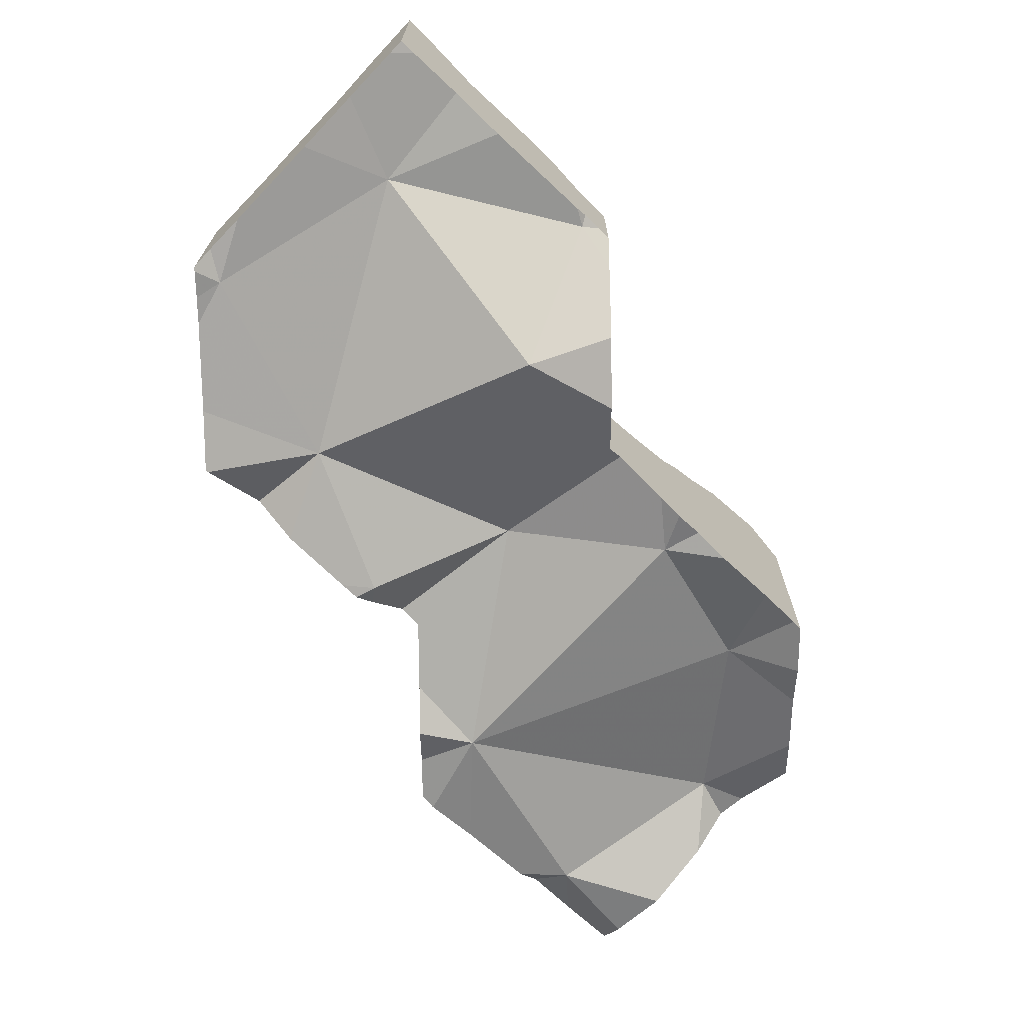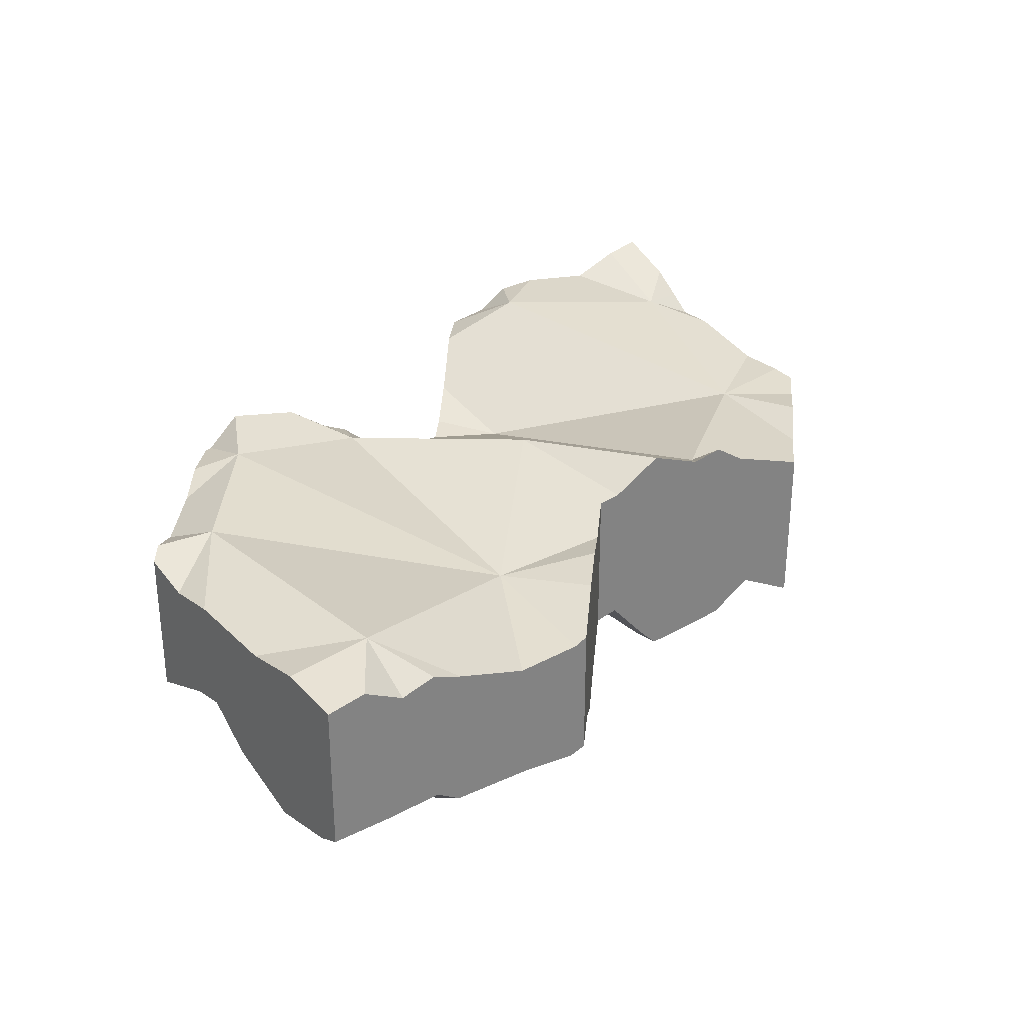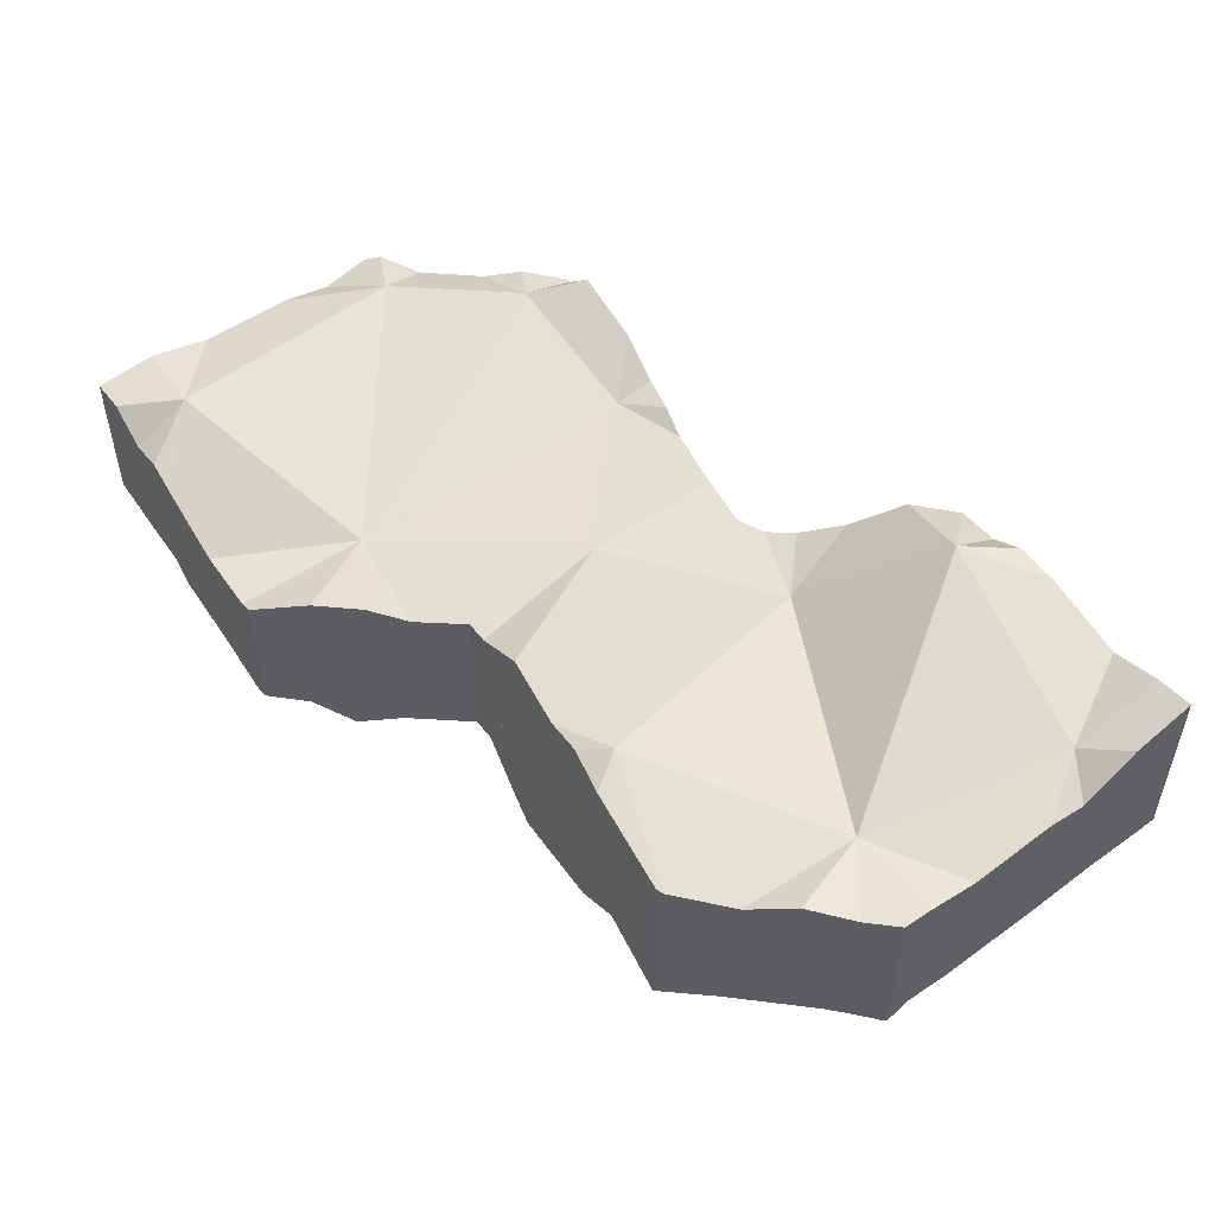
<metadata>
{"format":"obj","ext":"obj","renderer":"f3d","projection":"perspective","resolution":1024,"background":"white","views":[{"elev":-68.8,"azim":135.6,"up":"+Z"},{"elev":29.7,"azim":-39.0,"up":"+Z"},{"elev":50.5,"azim":56.3,"up":"+Z"}]}
</metadata>
<code>
v -0.1556 -0.1556 -0.07892
v -0.1556 -0.1556 -0.05282
v -0.1556 -0.1556 -0.03685
v -0.1556 -0.1488 -0.08184
v -0.1556 -0.1384 -0.03424
v -0.1556 -0.138 -0.03418
v -0.1556 -0.13 -0.08467
v -0.1556 -0.1211 -0.081
v -0.1556 -0.1205 -0.0368
v -0.1556 -0.1184 -0.07698
v -0.1556 -0.1182 -0.07976
v -0.1556 -0.1165 -0.07906
v -0.1556 -0.1137 -0.0363
v -0.1556 -0.11 -0.07638
v -0.1556 -0.109 -0.07596
v -0.1556 -0.09646 -0.06552
v -0.1556 -0.09417 -0.03486
v -0.1556 -0.08671 -0.06691
v -0.1556 -0.07991 -0.03643
v -0.1556 -0.07551 -0.03505
v -0.1556 -0.06999 -0.05761
v -0.1556 -0.06892 -0.07345
v -0.1556 -0.06667 -0.07428
v -0.1556 -0.06667 -0.07329
v -0.1556 -0.06667 -0.05309
v -0.1556 -0.06667 -0.03227
v -0.1552 -0.06628 -0.07446
v -0.1545 -0.06564 -0.07478
v -0.1517 -0.06283 -0.04184
v -0.1517 -0.06283 -0.02996
v -0.1462 -0.05735 -0.07896
v -0.144 -0.1556 -0.03536
v -0.1432 -0.0543 -0.03421
v -0.1432 -0.0543 -0.04718
v -0.1422 -0.1556 -0.03636
v -0.1419 -0.09214 -0.06645
v -0.1414 -0.05252 -0.03397
v -0.1372 -0.06912 -0.02774
v -0.1372 -0.1556 -0.07982
v -0.1363 -0.1556 -0.07982
v -0.1357 -0.04679 -0.06294
v -0.1326 -0.04368 -0.08305
v -0.1326 -0.04368 -0.06947
v -0.1318 -0.1556 -0.04205
v -0.1316 -0.1393 -0.0313
v -0.1289 -0.04006 -0.03226
v -0.1252 -0.1447 -0.08513
v -0.1224 -0.03349 -0.08984
v -0.1224 -0.03349 -0.07773
v -0.1224 -0.03349 -0.07626
v -0.1213 -0.1556 -0.03981
v -0.1209 -0.1556 -0.07986
v -0.1208 -0.03191 -0.02818
v -0.1208 -0.03191 -0.02818
v -0.1202 -0.03135 -0.09008
v -0.1176 -0.1556 -0.08208
v -0.117 -0.1556 -0.07907
v -0.116 -0.1556 -0.04199
v -0.1135 -0.1556 -0.08483
v -0.1122 -0.1556 -0.04358
v -0.1119 -0.1556 -0.05478
v -0.1111 -0.02222 -0.0911
v -0.1111 -0.02222 -0.07923
v -0.1111 -0.02222 -0.05014
v -0.1111 -0.02222 -0.02894
v -0.1092 -0.02222 -0.02861
v -0.1086 -0.03805 -0.02447
v -0.1085 -0.1556 -0.07738
v -0.108 -0.02222 -0.09031
v -0.1045 -0.04677 -0.08045
v -0.1044 -0.1556 -0.04627
v -0.104 -0.02222 -0.09028
v -0.09947 -0.02222 -0.02035
v -0.09822 -0.1556 -0.0712
v -0.09467 -0.02222 -0.0902
v -0.09047 -0.1556 -0.05108
v -0.08905 -0.1556 -0.08684
v -0.08556 -0.02222 -0.05024
v -0.08459 -0.1556 -0.08754
v -0.08452 -0.1556 -0.06299
v -0.07933 -0.02222 -0.0254
v -0.07859 -0.02222 -0.02558
v -0.07857 -0.02222 -0.09216
v -0.07655 -0.02222 -0.02706
v -0.07436 -0.02222 -0.09267
v -0.0716 -0.1556 -0.08959
v -0.07064 -0.1556 -0.05111
v -0.06864 -0.1556 -0.06509
v -0.06862 -0.1185 -0.04586
v -0.06667 -0.1556 -0.0884
v -0.06667 -0.1556 -0.06479
v -0.06667 -0.1556 -0.05529
v -0.06667 -0.1556 -0.0528
v -0.06667 -0.1556 -0.04965
v -0.06635 -0.02222 -0.03442
v -0.06392 -0.0352 -0.03452
v -0.06308 -0.1273 -0.09224
v -0.06267 -0.02222 -0.09073
v -0.05945 -0.03403 -0.09037
v -0.0582 -0.02222 -0.0385
v -0.05687 -0.1458 -0.08769
v -0.05619 -0.02222 -0.08229
v -0.05561 -0.1445 -0.05569
v -0.0538 -0.1427 -0.04335
v -0.0538 -0.1427 -0.05616
v -0.05359 -0.02222 -0.09267
v -0.05351 -0.1424 -0.05576
v -0.05152 -0.1404 -0.09126
v -0.05106 -0.02222 -0.04461
v -0.04938 -0.02222 -0.07257
v -0.04757 -0.1365 -0.09389
v -0.04545 -0.02222 -0.0907
v -0.04283 -0.1317 -0.04152
v -0.03953 -0.1284 -0.05627
v -0.03915 -0.128 -0.05795
v -0.03899 -0.02222 -0.06307
v -0.03793 -0.02222 -0.05706
v -0.03735 -0.1262 -0.08826
v -0.03548 -0.02222 -0.0502
v -0.03528 -0.02222 -0.05744
v -0.03522 -0.02222 -0.05962
v -0.03451 -0.02222 -0.06206
v -0.03444 -0.02222 -0.05047
v -0.03379 -0.1227 -0.0436
v -0.03335 -0.1222 -0.04349
v -0.03097 -0.02222 -0.07429
v -0.02915 -0.118 -0.06502
v -0.02685 -0.02222 -0.08846
v -0.02463 -0.1135 -0.06822
v -0.02222 -0.1111 -0.08449
v -0.02222 -0.1111 -0.07229
v -0.02222 -0.1111 -0.05689
v -0.02222 -0.1111 -0.04076
v -0.02222 -0.02222 -0.09017
v -0.02222 -0.02222 -0.05931
v -0.02222 -0.02222 -0.05364
v -0.02146 -0.07173 -0.03434
v -0.02139 -0.06772 -0.08006
v -0.01751 -0.01751 -0.05671
v -0.0165 -0.0165 -0.05737
v -0.01516 -0.1111 -0.04016
v -0.01499 -0.1111 -0.0834
v -0.01129 -0.1111 -0.05062
v -0.01123 -0.01123 -0.09676
v -0.009893 -0.009893 -0.05575
v -0.009118 -0.1111 -0.05648
v -0.008948 -0.1111 -0.06265
v -0.008826 -0.1111 -0.06704
v -0.002783 -0.1111 -0.09709
v -0.00208 -0.1111 -0.09779
v -0.0007268 -0.1111 -0.08967
v -0.0001016 -0.0001014 -0.04922
v -0.0001006 -0.0001004 -0.06227
v 0.0009652 -0.1111 -0.03231
v 0.001205 -0.1111 -0.04345
v 0.001474 -0.1052 -0.1024
v 0.003576 -0.1111 -0.1034
v 0.003927 0.003927 -0.09167
v 0.003979 0.003979 -0.04485
v 0.005176 -0.0228 -0.06051
v 0.009601 -0.1111 -0.1034
v 0.009601 -0.1111 -0.04514
v 0.01134 0.01134 -0.03698
v 0.01183 0.01183 -0.08198
v 0.01235 -0.1111 -0.03705
v 0.01703 0.01703 -0.07561
v 0.01703 0.01703 -0.06706
v 0.01795 0.01795 -0.03714
v 0.01856 -0.1111 -0.03964
v 0.01914 -0.01694 -0.1067
v 0.02218 0.02218 -0.03725
v 0.02222 0.02222 -0.06909
v 0.02222 0.02222 -0.06697
v 0.02222 0.02222 -0.03727
v 0.02385 -0.1111 -0.03915
v 0.02641 0.02222 -0.06788
v 0.02745 -0.1111 -0.1029
v 0.02916 -0.1111 -0.03865
v 0.02928 -0.1111 -0.07923
v 0.02929 -0.0988 -0.04767
v 0.03087 0.01914 -0.06957
v 0.03209 -0.1111 -0.1028
v 0.03263 0.02222 -0.06806
v 0.03469 0.02222 -0.06926
v 0.0352 0.02222 -0.03593
v 0.03608 0.02222 -0.07006
v 0.03629 0.006964 -0.02804
v 0.03674 0.02222 -0.03505
v 0.03976 -0.1111 -0.04561
v 0.04391 -0.08566 -0.09699
v 0.04466 -0.1111 -0.0475
v 0.04546 0.02222 -0.03006
v 0.04588 -0.1111 -0.09591
v 0.04635 -0.1111 -0.09568
v 0.05289 0.02222 -0.03006
v 0.0562 0.02222 -0.0354
v 0.05865 0.02222 -0.03006
v 0.06387 0.02222 -0.0746
v 0.06584 -0.1111 -0.1064
v 0.06667 -0.1111 -0.1065
v 0.06667 -0.1111 -0.06399
v 0.06667 -0.1111 -0.05598
v 0.06825 -0.1095 -0.05737
v 0.06929 -0.1085 -0.05746
v 0.07081 0.02222 -0.07573
v 0.07261 0.02222 -0.03271
v 0.07788 -0.09989 -0.05822
v 0.07949 -0.09829 -0.1033
v 0.08217 -0.09561 -0.0586
v 0.08311 -0.06017 -0.05432
v 0.08327 -0.09451 -0.1028
v 0.08376 0.02222 -0.03483
v 0.08587 -0.0104 -0.08201
v 0.08848 0.02222 -0.07573
v 0.09272 -0.08506 -0.05331
v 0.09468 0.02222 -0.07288
v 0.09859 -0.002973 -0.04131
v 0.09865 -0.07913 -0.1005
v 0.09928 0.02222 -0.07737
v 0.09976 0.02222 -0.0295
v 0.1022 -0.06589 -0.09762
v 0.1032 -0.07455 -0.05507
v 0.1043 -0.07345 -0.1005
v 0.1062 0.02222 -0.07841
v 0.1102 -0.0676 -0.101
v 0.1111 -0.06667 -0.1007
v 0.1111 -0.06667 -0.07923
v 0.1111 -0.06667 -0.06267
v 0.1111 -0.06667 -0.05404
v 0.1111 -0.06038 -0.09654
v 0.1111 -0.05872 -0.05327
v 0.1111 -0.05719 -0.0678
v 0.1111 -0.05688 -0.06796
v 0.1111 -0.05219 -0.08998
v 0.1111 -0.04928 -0.08766
v 0.1111 -0.04816 -0.09543
v 0.1111 -0.04591 -0.07381
v 0.1111 -0.04562 -0.09486
v 0.1111 -0.04515 -0.05327
v 0.1111 -0.04403 -0.05327
v 0.1111 -0.04073 -0.07657
v 0.1111 -0.03668 -0.06796
v 0.1111 -0.03247 -0.0703
v 0.1111 -0.02121 -0.08942
v 0.1111 -0.02117 -0.07657
v 0.1111 -0.02016 -0.04712
v 0.1111 -0.0194 -0.08902
v 0.1111 -0.01269 -0.04712
v 0.1111 -0.01235 -0.07436
v 0.1111 -0.009475 -0.04712
v 0.1111 -0.006953 -0.07302
v 0.1111 -0.00587 -0.06335
v 0.1111 -0.002805 -0.04178
v 0.1111 0.0001573 -0.08368
v 0.1111 0.001344 -0.0699
v 0.1111 0.005877 -0.0351
v 0.1111 0.007264 -0.06769
v 0.1111 0.01349 -0.08095
v 0.1111 0.01734 -0.08016
v 0.1111 0.02086 -0.0282
v 0.1111 0.02222 -0.07876
v 0.1111 0.02222 -0.06535
v 0.1111 0.02222 -0.02757
f 142 148 138
f 156 142 138
f 138 148 151
f 138 151 156
f 151 148 142
f 151 142 149
f 156 149 142
f 156 151 149
f 21 24 18
f 36 21 18
f 18 24 22
f 18 22 27
f 18 27 36
f 25 24 21
f 25 21 36
f 22 24 23
f 22 23 27
f 23 24 27
f 29 24 25
f 27 24 28
f 28 24 49
f 34 24 29
f 24 34 41
f 41 43 24
f 43 49 24
f 36 29 25
f 27 28 36
f 28 31 36
f 31 28 49
f 33 29 30
f 38 30 29
f 34 29 33
f 38 29 36
f 33 30 38
f 36 31 42
f 42 31 49
f 38 34 33
f 34 38 41
f 36 89 38
f 36 42 70
f 47 89 36
f 97 47 36
f 36 70 97
f 41 38 43
f 38 70 43
f 38 89 70
f 49 48 42
f 42 48 70
f 43 50 49
f 70 50 43
f 47 56 52
f 47 52 57
f 47 59 56
f 47 57 68
f 77 59 47
f 47 68 74
f 47 74 80
f 97 77 47
f 47 80 89
f 70 48 49
f 70 49 50
f 52 56 57
f 68 57 56
f 77 56 59
f 68 56 77
f 74 68 79
f 79 68 77
f 89 138 70
f 97 70 99
f 70 138 99
f 74 79 90
f 80 74 88
f 88 74 90
f 97 79 77
f 79 86 90
f 97 86 79
f 88 89 80
f 86 101 90
f 97 101 86
f 89 88 91
f 88 90 91
f 89 91 105
f 89 105 115
f 115 127 89
f 127 129 89
f 129 138 89
f 90 101 91
f 105 91 101
f 99 138 97
f 97 108 101
f 97 111 108
f 118 111 97
f 130 118 97
f 138 130 97
f 101 108 105
f 108 115 105
f 108 111 127
f 108 127 115
f 127 111 118
f 127 118 130
f 127 130 129
f 129 130 131
f 129 131 138
f 131 130 142
f 138 142 130
f 131 142 138
f 120 119 123
f 137 119 120
f 137 123 119
f 135 121 120
f 120 121 138
f 120 123 135
f 137 120 138
f 135 122 121
f 121 122 138
f 135 126 122
f 122 126 138
f 123 136 135
f 137 136 123
f 126 134 128
f 126 128 138
f 135 134 126
f 138 128 134
f 134 135 144
f 138 134 170
f 134 144 170
f 136 139 135
f 140 135 139
f 140 164 135
f 144 135 158
f 158 135 164
f 137 139 136
f 146 137 138
f 137 140 139
f 160 140 137
f 143 141 137
f 137 141 180
f 146 143 137
f 160 137 180
f 147 146 138
f 148 147 138
f 151 148 138
f 156 151 138
f 156 138 190
f 190 138 170
f 145 153 140
f 160 145 140
f 153 164 140
f 141 143 155
f 180 141 155
f 146 162 143
f 143 162 155
f 144 158 170
f 160 153 145
f 179 146 147
f 179 162 146
f 147 148 179
f 148 151 179
f 151 149 150
f 156 150 149
f 156 149 151
f 151 150 179
f 156 157 150
f 157 177 150
f 177 179 150
f 181 153 160
f 153 167 164
f 181 167 153
f 155 162 180
f 156 161 157
f 190 161 156
f 157 161 177
f 164 170 158
f 180 210 160
f 181 160 213
f 160 210 213
f 190 177 161
f 162 175 169
f 180 162 169
f 179 175 162
f 167 166 164
f 166 170 164
f 172 166 167
f 181 170 166
f 166 172 176
f 166 176 181
f 172 167 173
f 167 176 173
f 181 176 167
f 180 169 175
f 213 170 181
f 190 170 213
f 173 176 172
f 180 175 178
f 175 189 178
f 179 189 175
f 193 179 177
f 190 182 177
f 182 193 177
f 180 178 189
f 179 191 189
f 201 191 179
f 179 193 194
f 179 194 201
f 180 189 191
f 180 191 203
f 180 203 204
f 180 204 207
f 180 207 209
f 180 209 210
f 190 193 182
f 190 194 193
f 190 199 194
f 199 190 208
f 211 208 190
f 221 211 190
f 221 190 213
f 191 201 202
f 203 191 202
f 194 199 200
f 194 200 201
f 200 199 208
f 208 201 200
f 202 201 203
f 203 201 204
f 204 201 207
f 207 201 209
f 211 201 208
f 201 227 209
f 227 201 211
f 210 209 215
f 209 227 215
f 213 210 233
f 222 210 215
f 222 233 210
f 221 218 211
f 211 218 227
f 213 245 221
f 237 213 233
f 213 237 241
f 241 245 213
f 215 227 222
f 221 223 218
f 218 223 227
f 221 225 223
f 221 230 225
f 221 234 230
f 221 235 234
f 245 235 221
f 222 227 228
f 222 228 232
f 222 232 233
f 223 225 227
f 225 226 227
f 225 230 226
f 227 226 230
f 228 227 232
f 227 230 234
f 232 227 233
f 233 227 237
f 235 227 234
f 245 227 235
f 241 237 227
f 245 241 227
f 153 145 152
f 152 145 160
f 160 145 153
f 159 153 152
f 159 152 160
f 167 153 159
f 181 160 153
f 181 153 167
f 163 159 160
f 163 168 159
f 167 159 168
f 187 163 160
f 213 160 181
f 210 187 160
f 213 210 160
f 168 163 187
f 173 167 168
f 173 176 167
f 176 181 167
f 173 168 171
f 171 168 187
f 173 171 174
f 174 171 187
f 174 196 173
f 173 183 176
f 173 196 183
f 185 174 187
f 185 196 174
f 181 176 183
f 181 183 184
f 181 184 186
f 181 186 198
f 181 198 205
f 181 205 213
f 183 196 184
f 186 184 198
f 184 196 198
f 188 185 187
f 188 196 185
f 192 188 187
f 192 187 195
f 195 187 197
f 197 187 206
f 212 206 187
f 210 217 187
f 212 187 217
f 195 188 192
f 196 188 195
f 195 206 196
f 195 197 206
f 198 196 216
f 212 196 206
f 262 196 212
f 262 216 196
f 214 205 198
f 214 198 216
f 213 205 214
f 213 242 210
f 210 240 217
f 210 222 231
f 210 233 222
f 210 231 239
f 210 242 233
f 210 239 240
f 220 212 217
f 263 212 220
f 262 212 263
f 257 213 214
f 213 243 242
f 213 245 243
f 249 245 213
f 251 249 213
f 213 255 251
f 213 257 255
f 216 257 214
f 262 257 216
f 220 217 256
f 240 246 217
f 217 246 248
f 217 248 250
f 217 250 253
f 256 217 253
f 260 220 256
f 263 220 260
f 222 228 229
f 222 232 228
f 231 222 229
f 222 233 232
f 229 228 239
f 239 228 232
f 231 229 239
f 242 232 233
f 239 232 252
f 252 232 242
f 240 239 252
f 248 246 240
f 248 240 252
f 242 243 252
f 249 243 245
f 252 243 249
f 252 250 248
f 252 249 251
f 252 253 250
f 252 251 255
f 252 260 253
f 255 257 252
f 257 262 252
f 262 260 252
f 253 260 256
f 262 263 260
f 2 10 1
f 1 40 2
f 4 1 8
f 39 1 4
f 1 10 8
f 1 39 40
f 3 5 2
f 2 35 3
f 5 9 2
f 9 13 2
f 13 10 2
f 2 44 35
f 40 61 2
f 2 58 44
f 2 61 58
f 3 32 5
f 3 35 32
f 7 4 8
f 4 7 47
f 39 4 47
f 5 6 9
f 5 32 6
f 9 6 45
f 45 6 32
f 36 7 8
f 47 7 36
f 11 8 10
f 36 8 11
f 9 45 13
f 10 12 11
f 10 14 12
f 10 13 19
f 15 14 10
f 16 15 10
f 20 16 10
f 10 19 20
f 36 11 12
f 36 12 14
f 19 13 17
f 17 13 45
f 36 14 15
f 36 15 16
f 16 21 18
f 16 18 36
f 20 25 16
f 16 25 21
f 19 17 38
f 17 45 38
f 36 18 21
f 30 20 19
f 30 19 38
f 20 26 25
f 30 26 20
f 36 21 25
f 25 26 29
f 36 25 29
f 29 26 30
f 38 29 30
f 36 29 38
f 32 35 45
f 35 44 45
f 36 38 89
f 89 47 36
f 38 45 89
f 39 47 40
f 40 47 52
f 52 57 40
f 57 61 40
f 45 44 51
f 44 58 51
f 51 58 45
f 58 60 45
f 71 45 60
f 76 45 71
f 89 45 76
f 47 57 52
f 47 68 57
f 74 68 47
f 47 80 74
f 89 80 47
f 61 57 74
f 74 57 68
f 60 58 61
f 71 60 61
f 76 71 61
f 61 74 80
f 61 93 76
f 61 80 92
f 92 93 61
f 89 76 87
f 76 93 87
f 89 88 80
f 91 80 88
f 92 80 91
f 103 89 87
f 93 103 87
f 91 88 89
f 105 91 89
f 105 89 103
f 91 103 92
f 91 105 103
f 92 103 93
f 37 34 33
f 33 34 38
f 37 33 38
f 41 34 37
f 41 38 34
f 67 37 38
f 41 37 64
f 64 37 46
f 67 46 37
f 43 38 41
f 70 38 43
f 67 38 89
f 89 38 70
f 64 43 41
f 43 64 50
f 43 50 70
f 64 46 53
f 67 53 46
f 48 49 63
f 49 48 70
f 55 48 63
f 48 55 70
f 50 63 49
f 50 49 70
f 64 63 50
f 54 64 53
f 67 54 53
f 65 64 54
f 65 54 67
f 63 62 55
f 55 62 70
f 69 62 63
f 62 69 70
f 63 64 78
f 72 69 63
f 63 75 72
f 63 83 75
f 116 63 78
f 63 98 83
f 102 98 63
f 110 102 63
f 116 110 63
f 64 65 81
f 64 84 78
f 64 81 84
f 66 65 67
f 81 65 66
f 67 73 66
f 81 66 73
f 81 73 67
f 96 81 67
f 89 96 67
f 69 72 70
f 72 75 70
f 70 75 83
f 70 83 99
f 70 138 89
f 99 138 70
f 78 84 95
f 78 95 100
f 78 100 109
f 78 109 117
f 121 116 78
f 117 121 78
f 84 81 82
f 96 82 81
f 84 82 96
f 83 98 85
f 83 85 99
f 95 84 96
f 99 85 98
f 89 138 96
f 96 100 95
f 96 109 100
f 117 109 96
f 121 117 96
f 121 96 138
f 99 98 102
f 99 102 110
f 99 110 116
f 99 116 121
f 99 121 138
f 103 87 89
f 89 87 104
f 93 94 87
f 103 93 87
f 94 104 87
f 105 103 89
f 104 113 89
f 89 107 105
f 89 113 107
f 93 103 94
f 104 94 103
f 104 103 107
f 105 107 103
f 104 107 113
f 219 213 214
f 214 213 257
f 254 213 219
f 213 221 245
f 213 247 221
f 213 245 249
f 213 254 247
f 213 249 251
f 251 255 213
f 255 257 213
f 214 216 219
f 216 214 257
f 216 261 219
f 257 262 216
f 262 261 216
f 224 254 219
f 261 224 219
f 234 221 230
f 230 221 236
f 235 221 234
f 245 221 235
f 238 236 221
f 244 238 221
f 221 247 244
f 224 258 254
f 259 258 224
f 224 261 259
f 234 230 238
f 238 230 236
f 244 235 234
f 238 244 234
f 244 245 235
f 249 245 244
f 249 244 247
f 254 249 247
f 251 249 258
f 258 249 254
f 255 251 258
f 255 262 257
f 255 258 261
f 261 262 255
f 258 259 261
f 89 114 113
f 89 113 124
f 89 115 114
f 127 115 89
f 89 124 137
f 89 129 127
f 138 129 89
f 89 137 138
f 113 114 124
f 115 127 114
f 124 114 125
f 114 132 125
f 127 132 114
f 137 124 125
f 125 132 133
f 125 133 137
f 127 129 132
f 129 131 132
f 138 131 129
f 132 131 147
f 138 142 131
f 142 148 131
f 147 131 148
f 133 132 143
f 146 143 132
f 147 146 132
f 133 141 137
f 141 133 143
f 137 146 138
f 137 141 143
f 137 143 146
f 148 142 138
f 138 146 147
f 147 148 138
f 141 154 137
f 180 141 137
f 137 154 180
f 154 141 165
f 141 155 165
f 180 155 141
f 180 154 165
f 162 169 155
f 180 162 155
f 155 169 165
f 180 169 162
f 165 169 180
f 96 89 137
f 138 89 96
f 137 89 138
f 96 109 117
f 137 109 96
f 96 117 121
f 96 121 138
f 117 109 119
f 137 119 109
f 117 119 120
f 120 121 117
f 137 120 119
f 138 121 120
f 138 120 137
f 233 210 213
f 210 242 213
f 233 242 210
f 237 233 213
f 241 237 213
f 213 245 241
f 242 243 213
f 243 245 213
f 233 237 243
f 242 233 243
f 245 237 241
f 245 243 237
f 99 102 98
f 98 106 99
f 102 128 98
f 98 112 106
f 98 128 112
f 99 110 102
f 99 106 112
f 116 110 99
f 99 112 138
f 121 116 99
f 138 121 99
f 102 110 126
f 126 128 102
f 116 126 110
f 112 128 138
f 122 116 121
f 122 126 116
f 122 121 138
f 126 122 138
f 128 126 138
f 89 105 107
f 89 115 105
f 89 107 113
f 113 114 89
f 114 115 89
f 105 115 107
f 107 114 113
f 115 114 107

</code>
